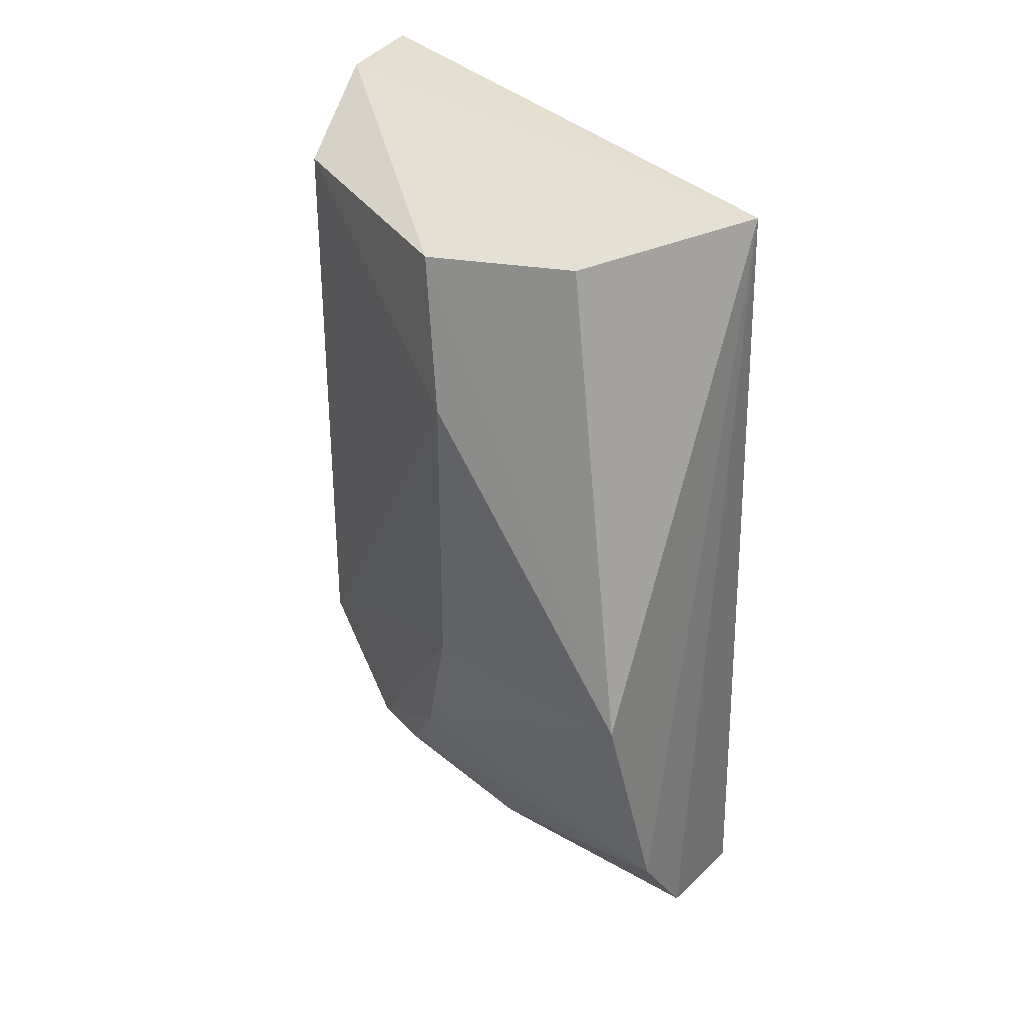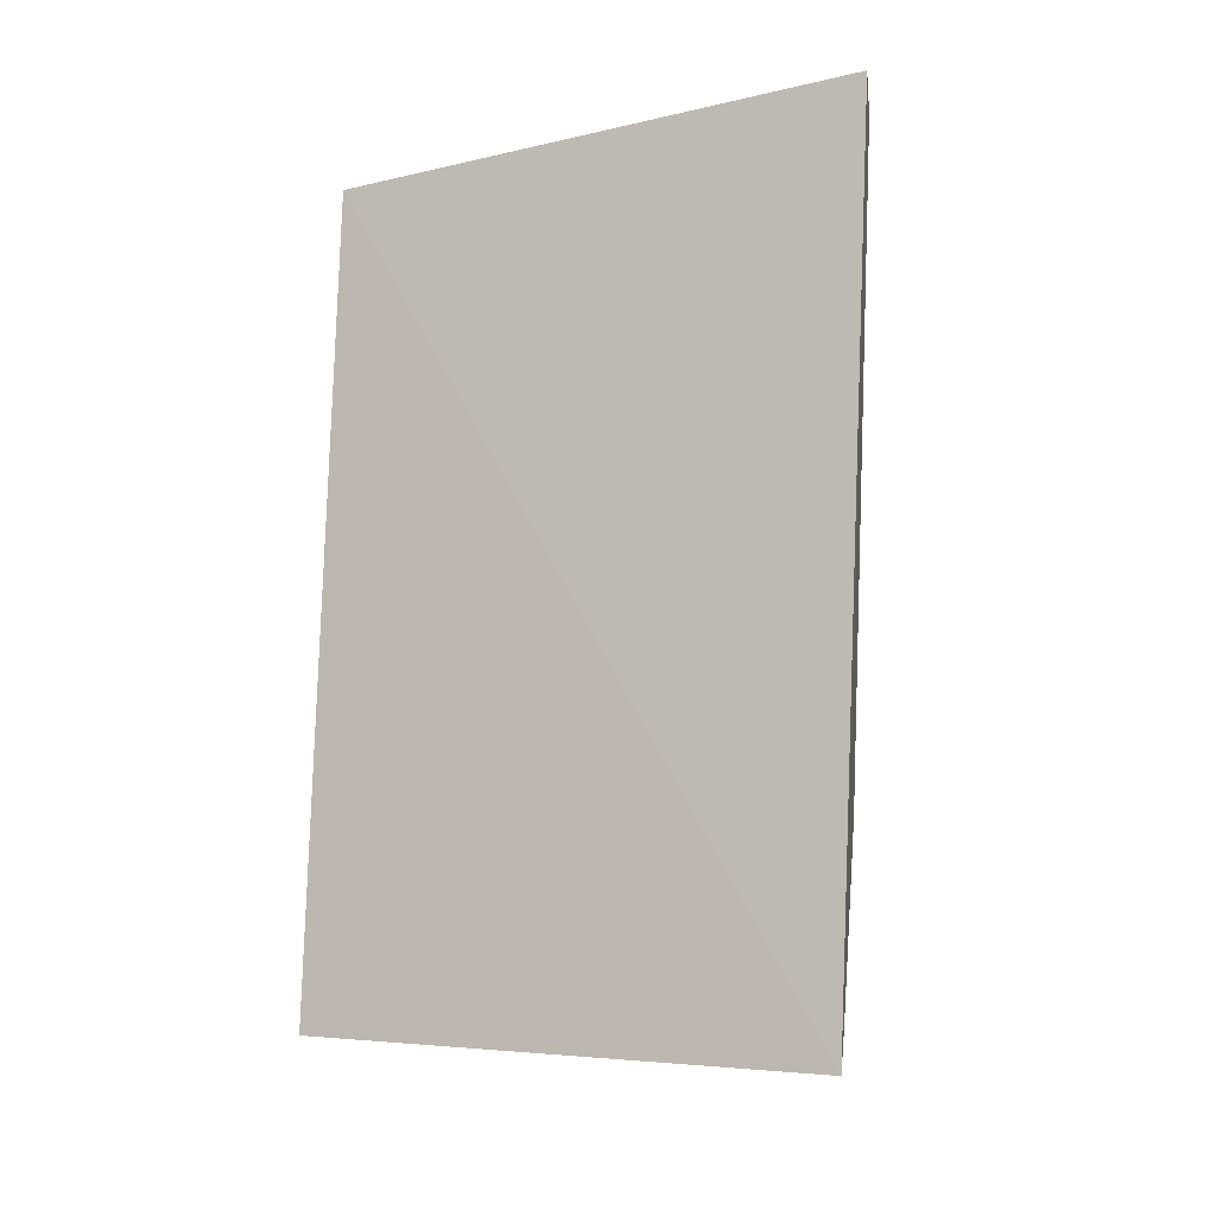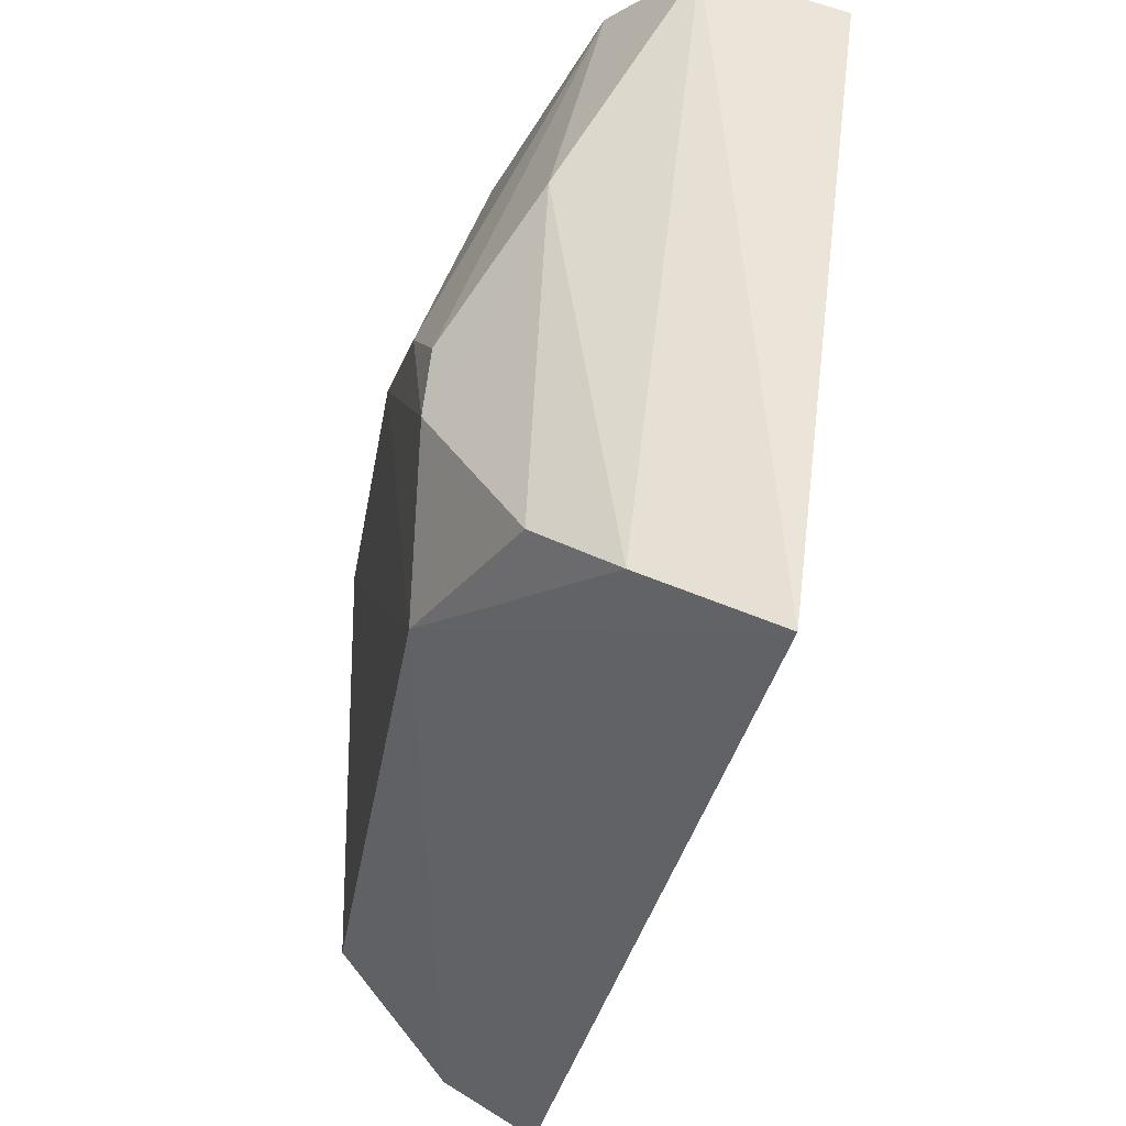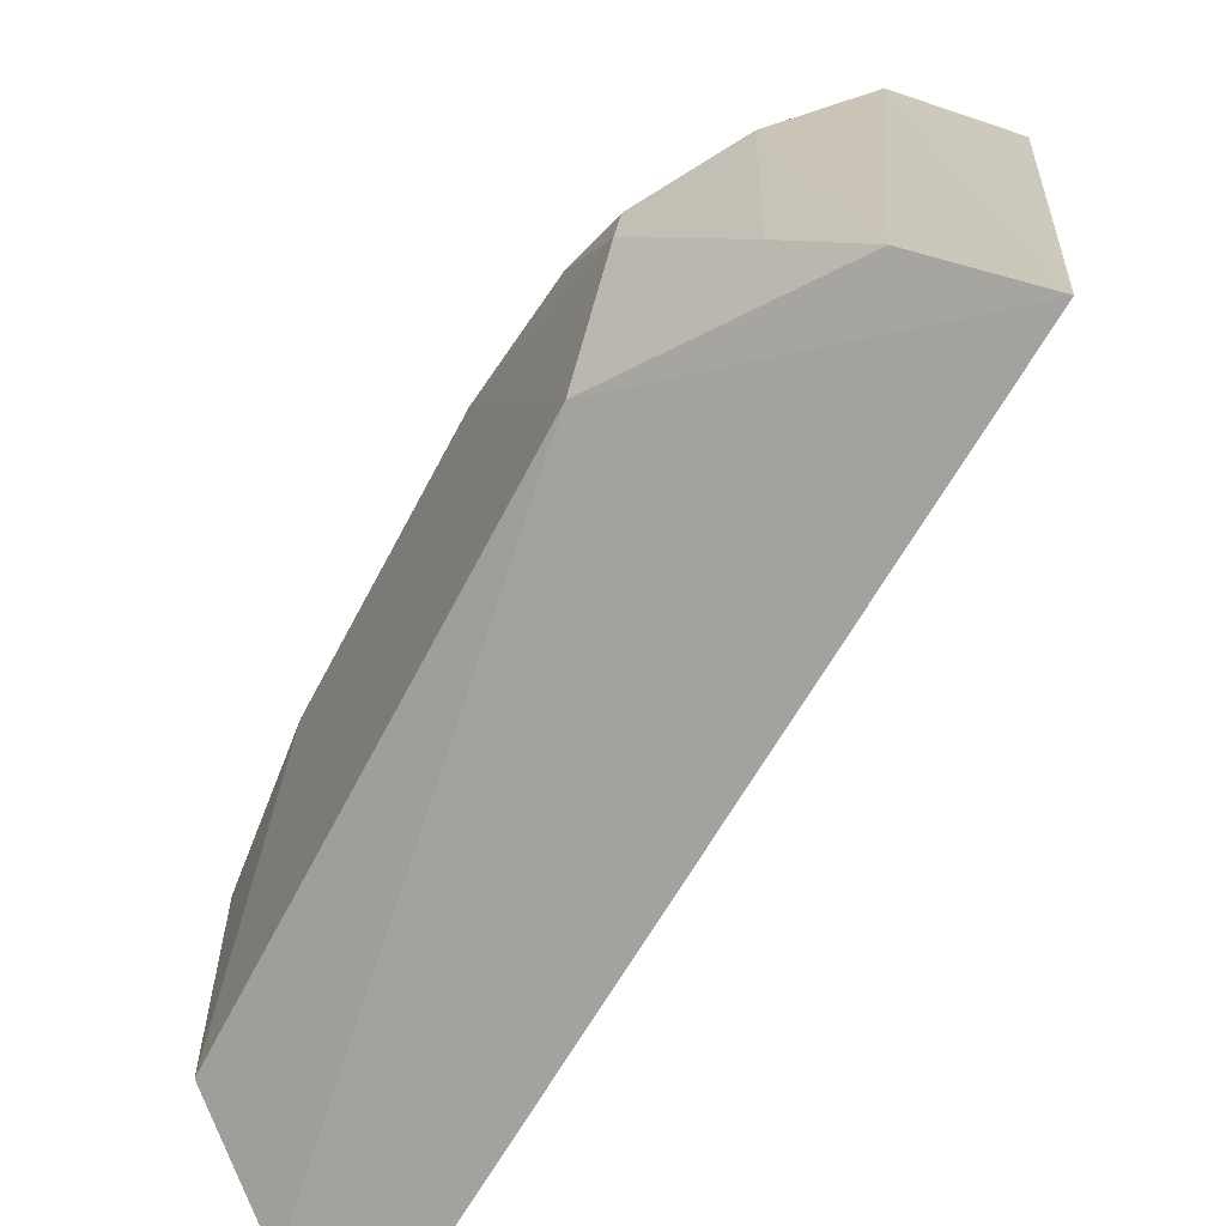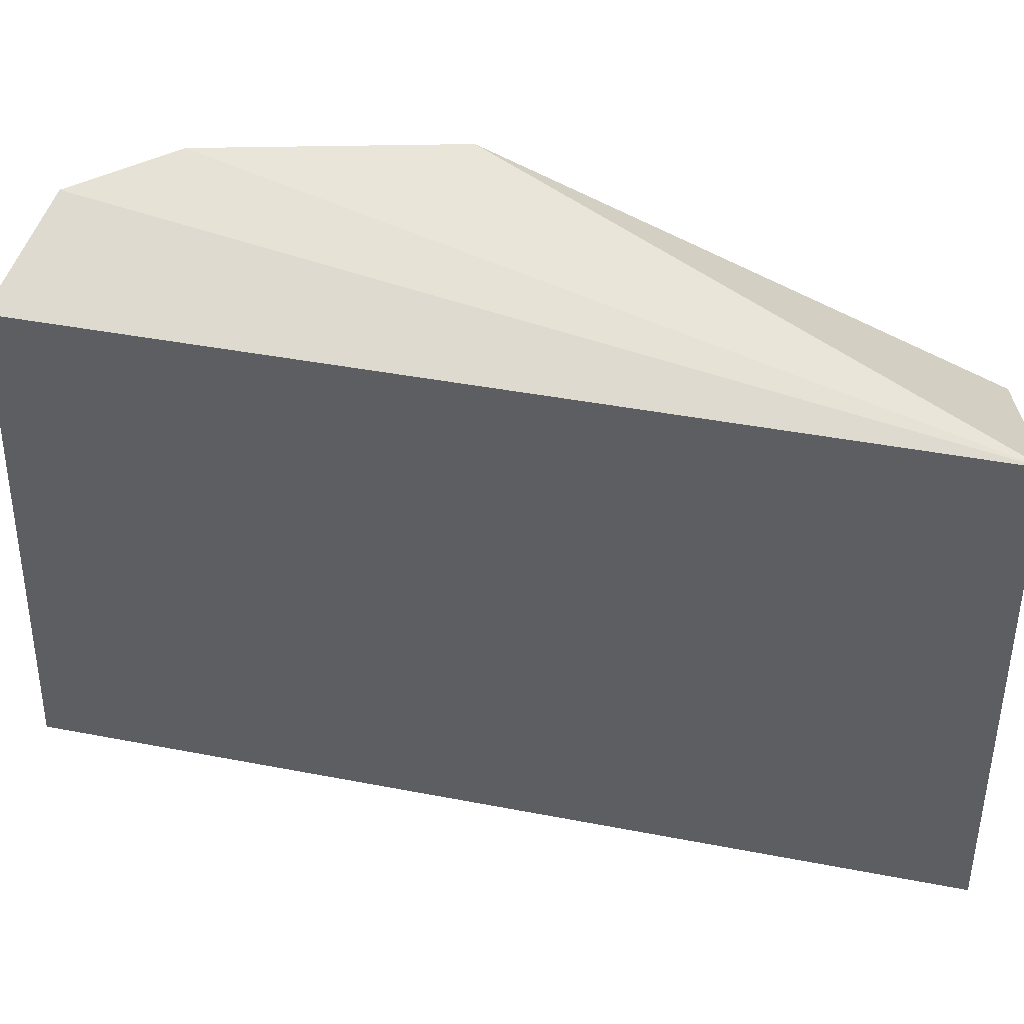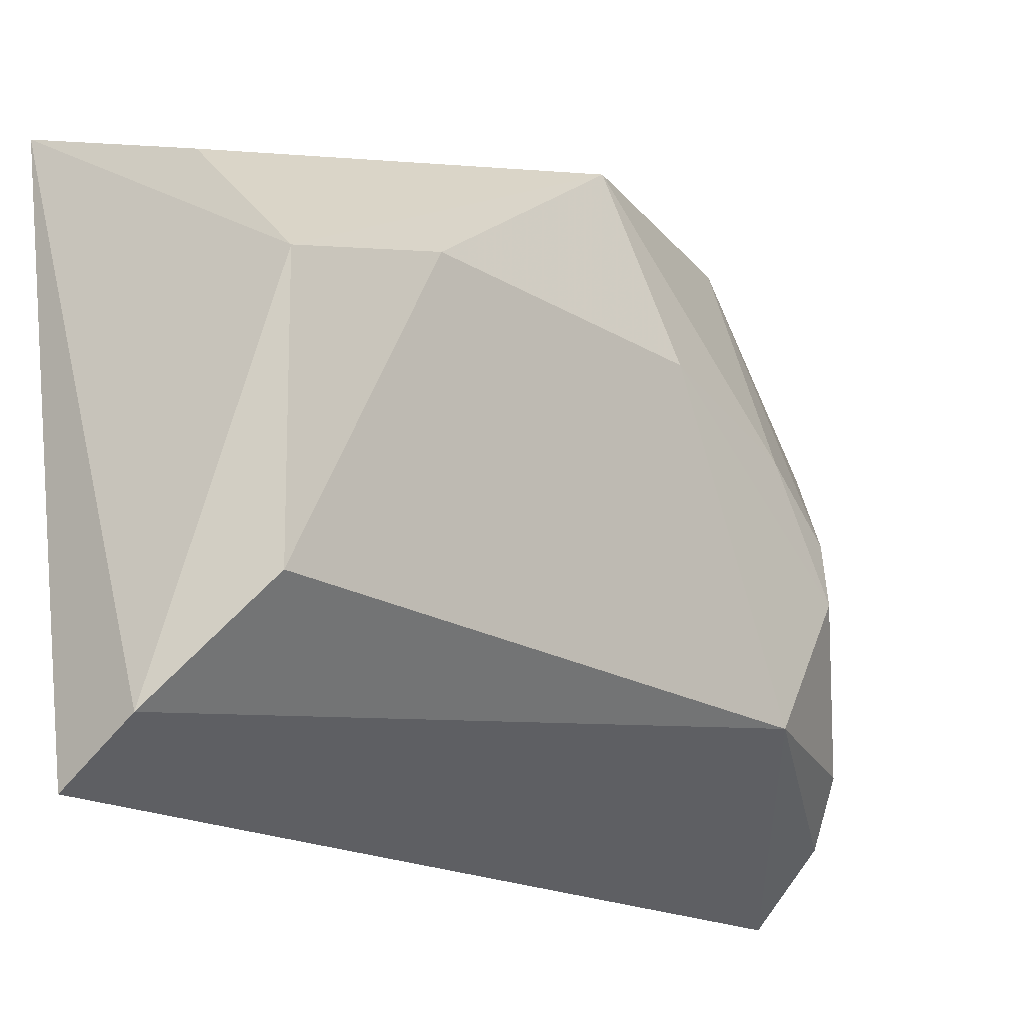
<metadata>
{"format":"obj","ext":"obj","renderer":"f3d","projection":"perspective","resolution":1024,"background":"white","views":[{"elev":35.9,"azim":-29.4,"up":"+Y"},{"elev":-12.9,"azim":127.7,"up":"+Y"},{"elev":-30.2,"azim":-8.9,"up":"+Z"},{"elev":-63.6,"azim":-27.7,"up":"+Z"},{"elev":39.7,"azim":104.0,"up":"+Z"},{"elev":-20.2,"azim":-137.9,"up":"+Z"}]}
</metadata>
<code>
v -0.02516 0.01329 0.04009
v -0.02453 -0.01612 0.04042
v -0.02711 -0.01766 0.02145
v -0.02825 0.01321 0.02041
v -0.03497 -0.004037 0.03579
v -0.03214 -0.003872 0.04323
v -0.03448 0.01161 0.03429
v -0.03198 -0.01409 0.03567
v -0.03464 -0.009203 0.02547
v -0.02818 -0.01505 0.04241
v -0.03105 0.01318 0.02204
v -0.03096 0.012 0.03822
v -0.03494 0.006454 0.0358
v -0.03475 -0.009081 0.03409
v -0.03257 -0.01465 0.02529
v -0.03015 -0.01192 0.04308
v -0.03056 -0.01628 0.02349
v -0.03447 0.01147 0.02541
v -0.03474 -0.0117 0.03002
v -0.03452 -0.01171 0.03205
f 1 2 3
f 1 3 4
f 10 2 1
f 10 3 2
f 11 7 1
f 11 1 4
f 11 4 3
f 11 3 9
f 12 7 6
f 12 6 1
f 12 1 7
f 13 5 6
f 13 6 7
f 13 9 5
f 14 6 5
f 16 10 1
f 16 1 6
f 16 6 14
f 16 8 10
f 17 10 8
f 17 3 10
f 17 8 15
f 17 15 9
f 17 9 3
f 18 11 9
f 18 7 11
f 18 13 7
f 18 9 13
f 19 14 5
f 19 5 9
f 19 9 15
f 19 15 8
f 20 16 14
f 20 8 16
f 20 19 8
f 20 14 19

</code>
